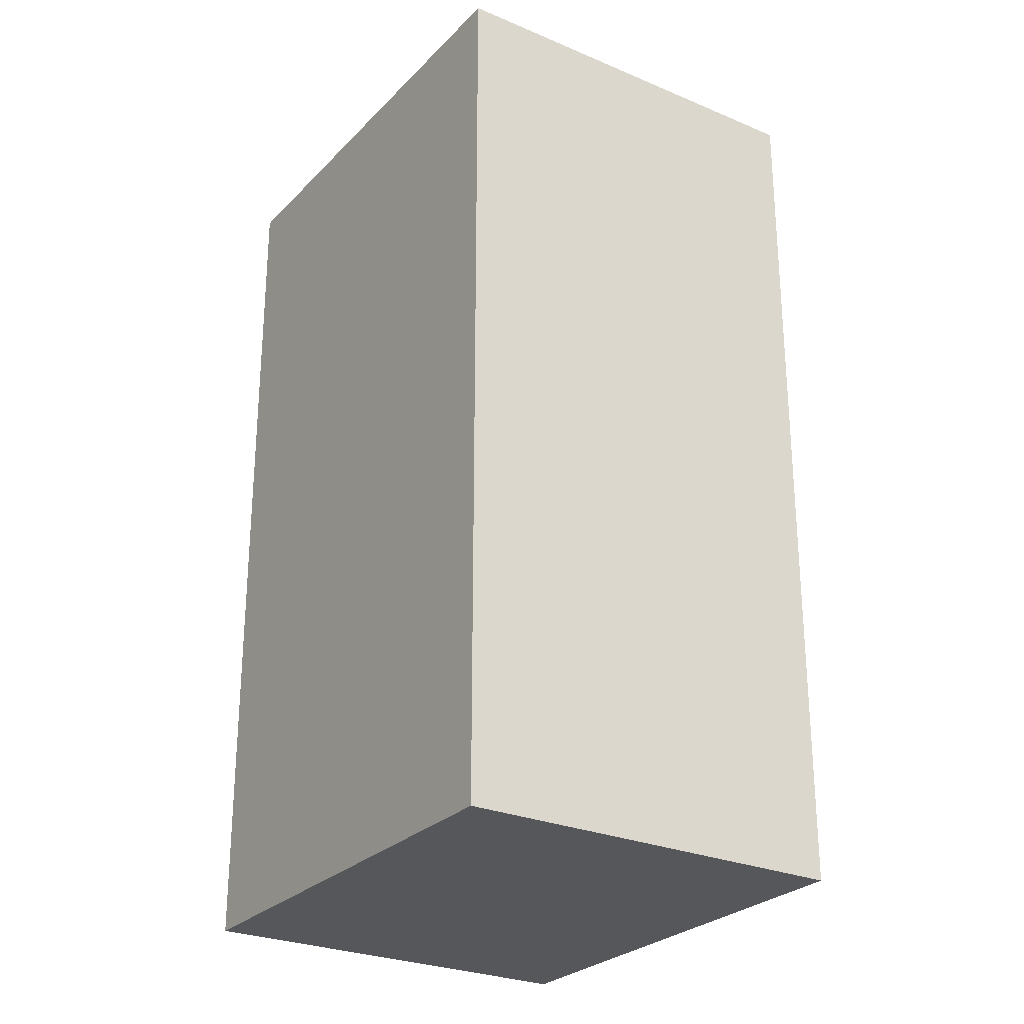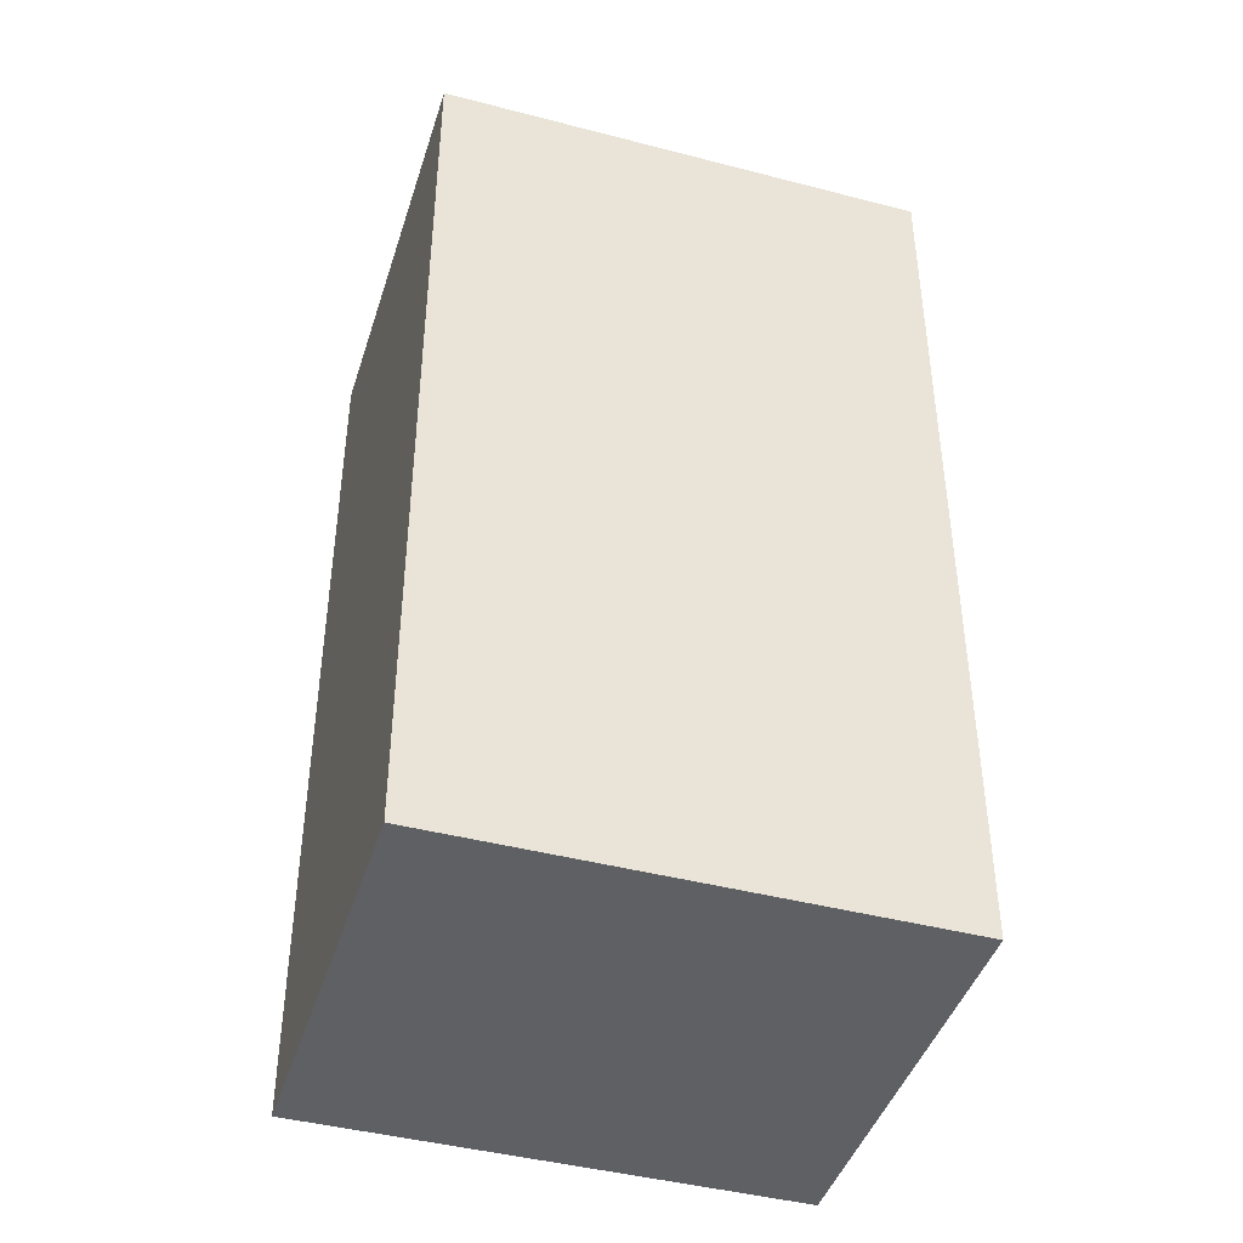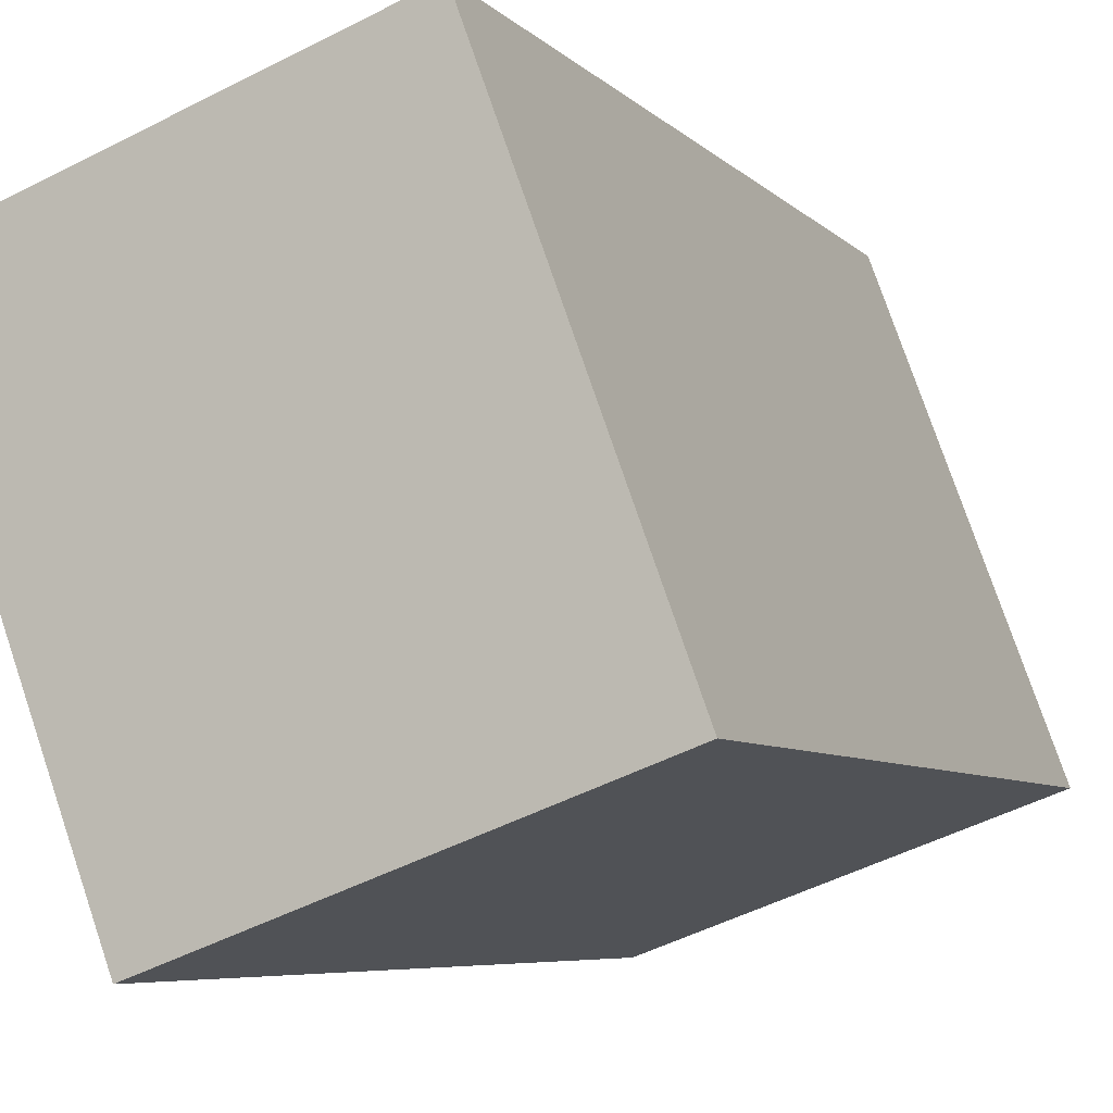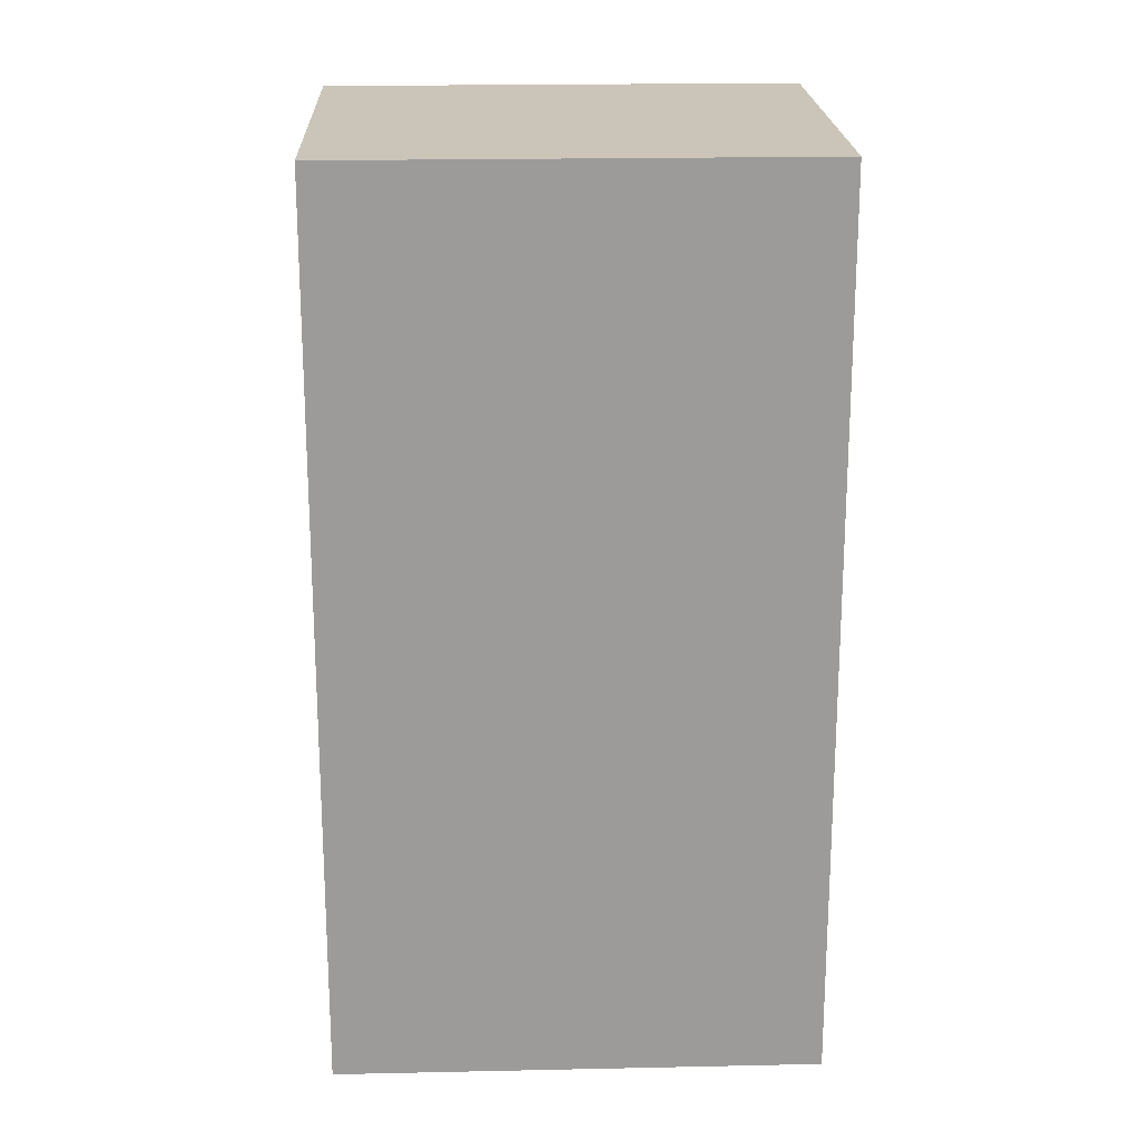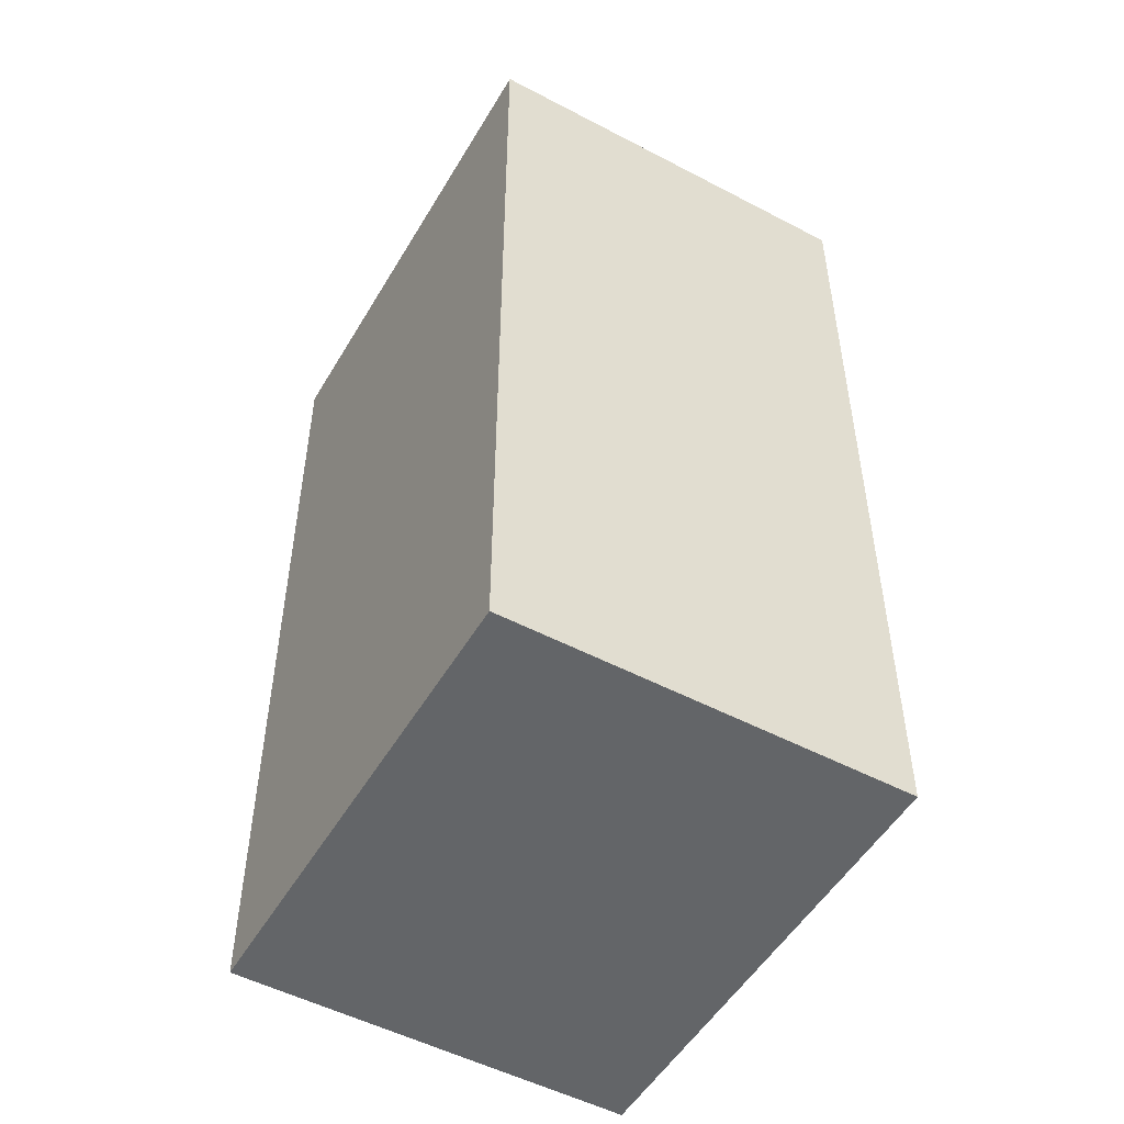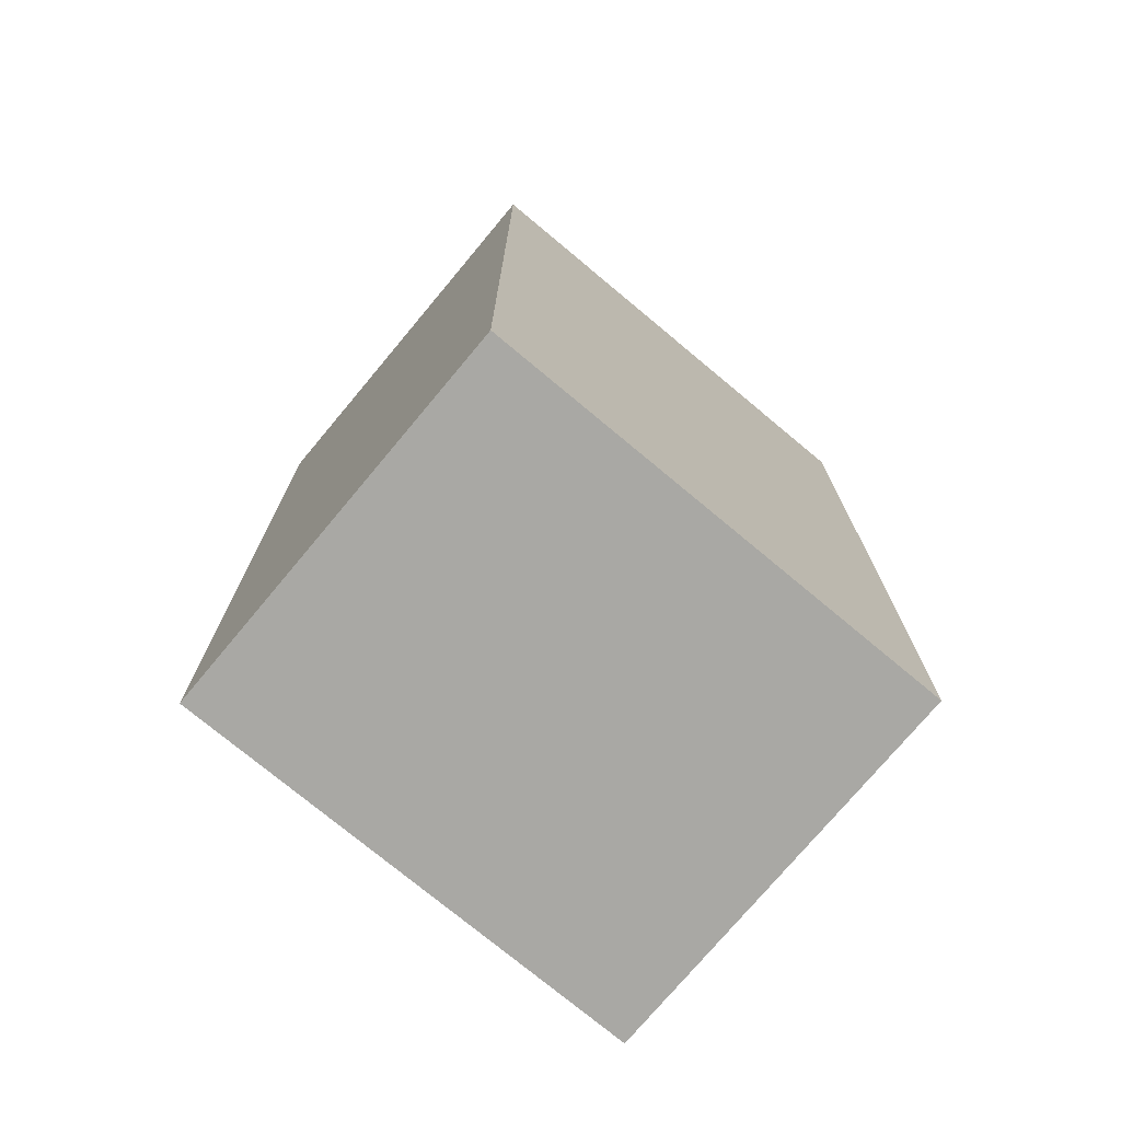
<metadata>
{"format":"obj","ext":"obj","renderer":"f3d","projection":"perspective","resolution":1024,"background":"white","views":[{"elev":-26.9,"azim":-53.6,"up":"+Y"},{"elev":-43.4,"azim":52.7,"up":"+Y"},{"elev":-6.0,"azim":21.5,"up":"+Z"},{"elev":20.5,"azim":-112.4,"up":"+Y"},{"elev":-51.4,"azim":130.1,"up":"+Y"},{"elev":-74.9,"azim":30.0,"up":"+Y"}]}
</metadata>
<code>
v  1.179 6.373 -3.211
v  2.699 6.373 0.991
v  3.878 6.373 -2.22
v  0 6.373 3.902e-16
v  3.878 1.359e-16 -2.22
v  1.179 1.966e-16 -3.211
v  0 0 0
v  2.699 -6.068e-17 0.991
g defaultobject
f 1 2 3
f 2 1 4
f 5 1 3
f 1 5 6
f 6 4 1
f 4 6 7
f 7 2 4
f 2 7 8
f 8 3 2
f 3 8 5
f 8 6 5
f 6 8 7

</code>
